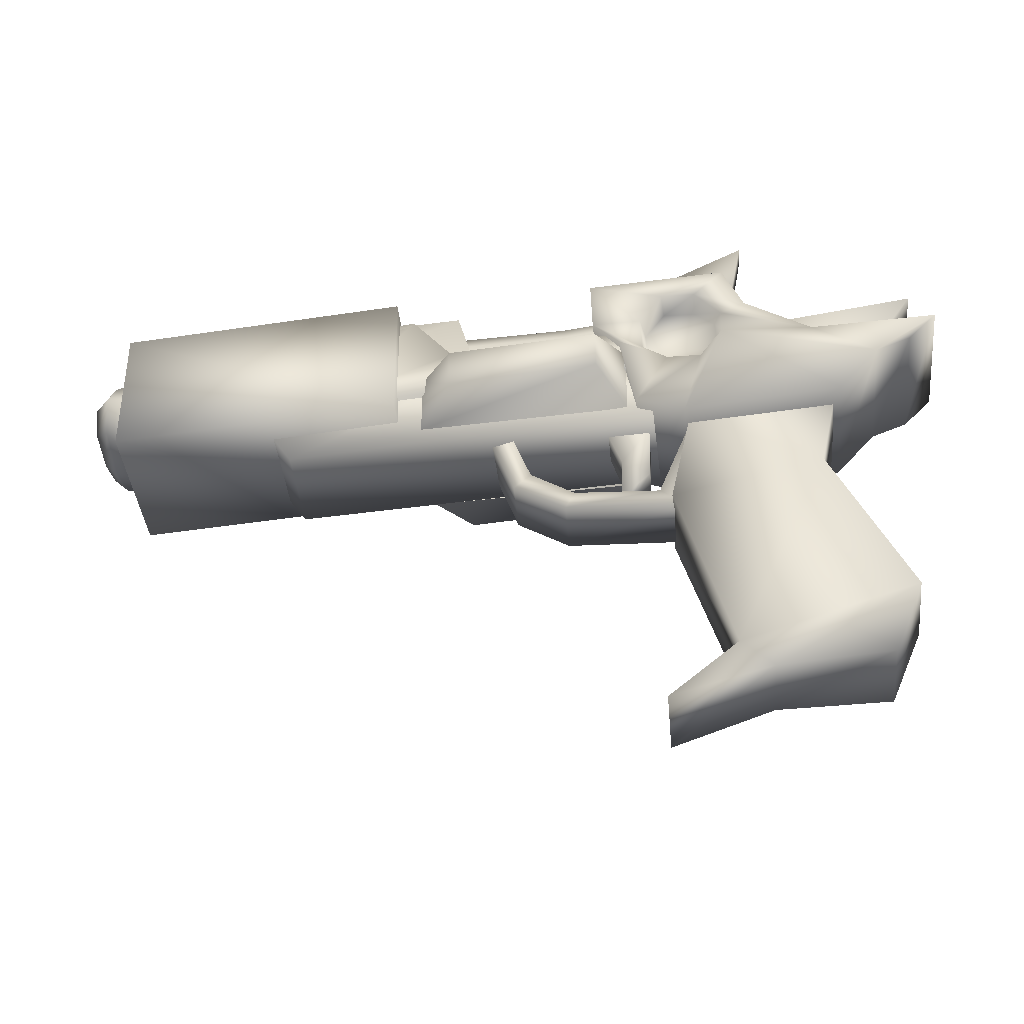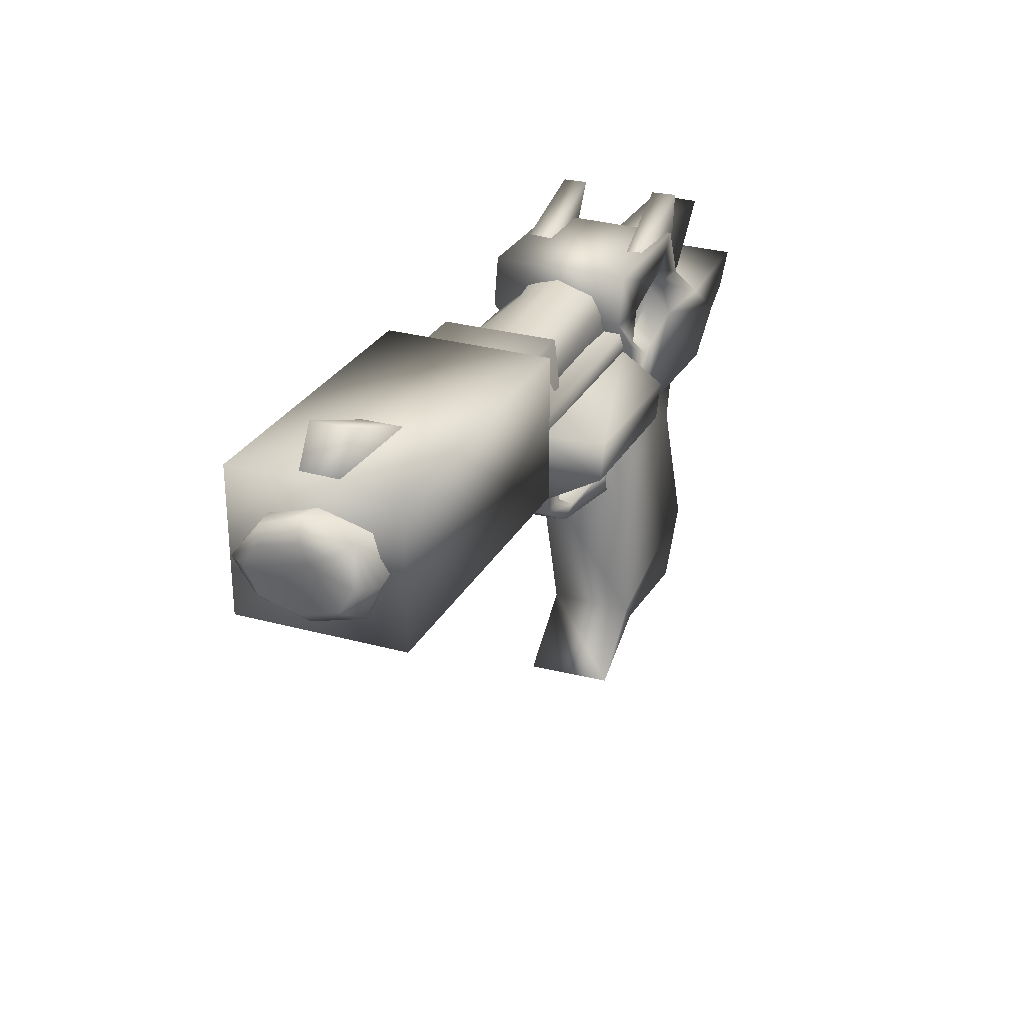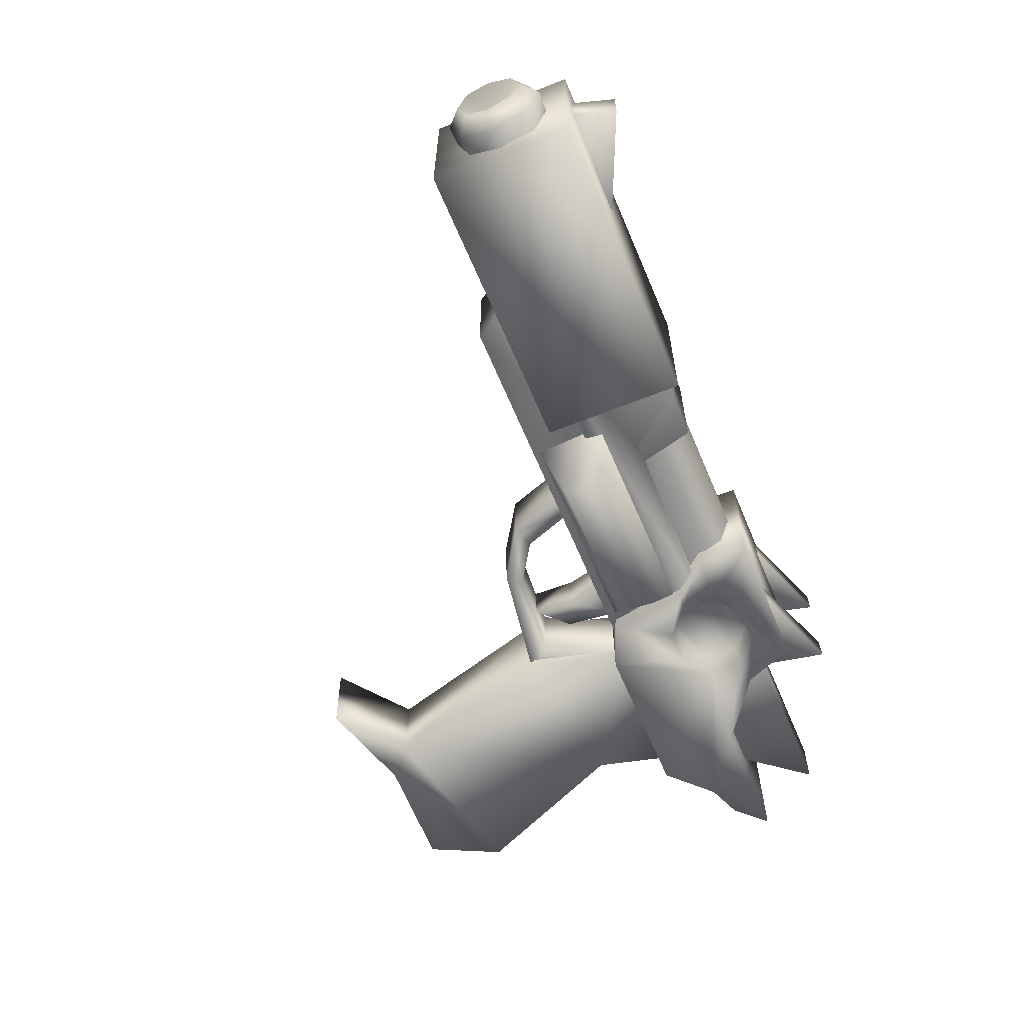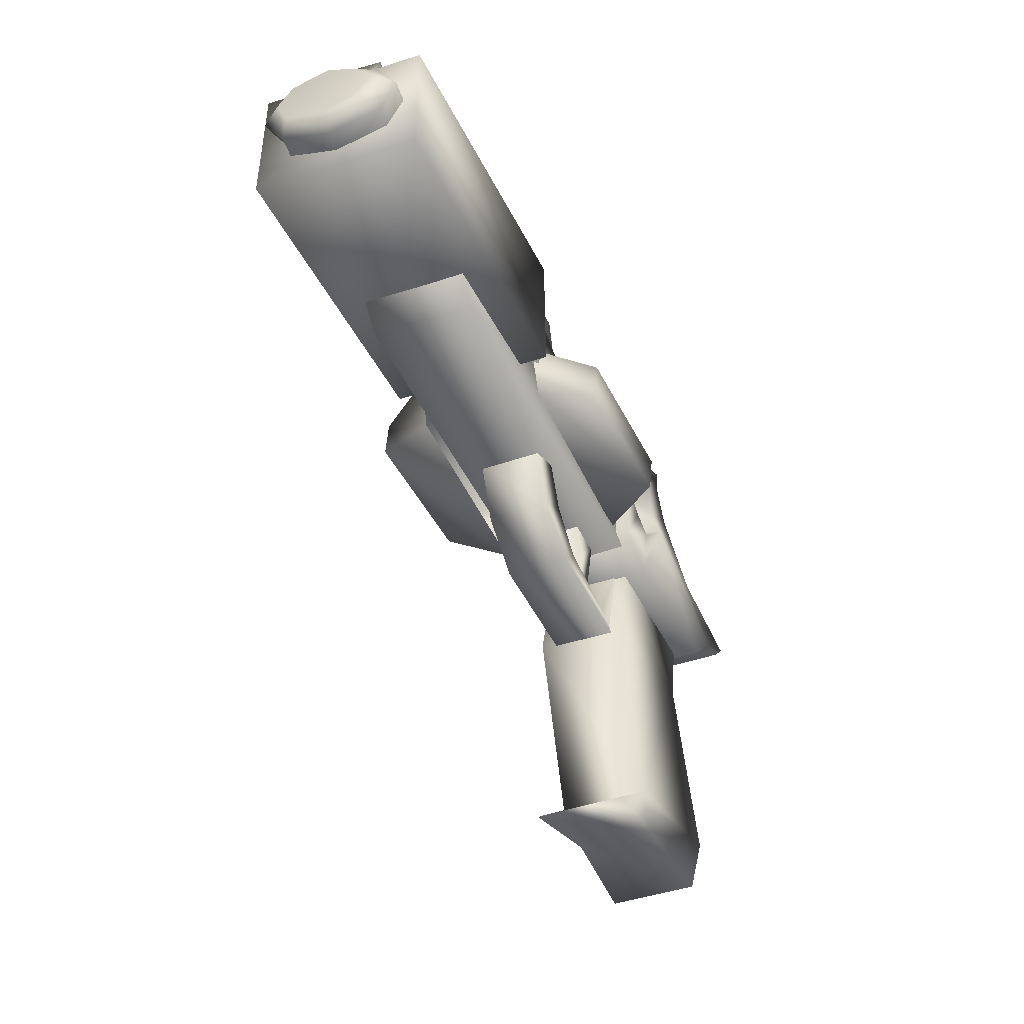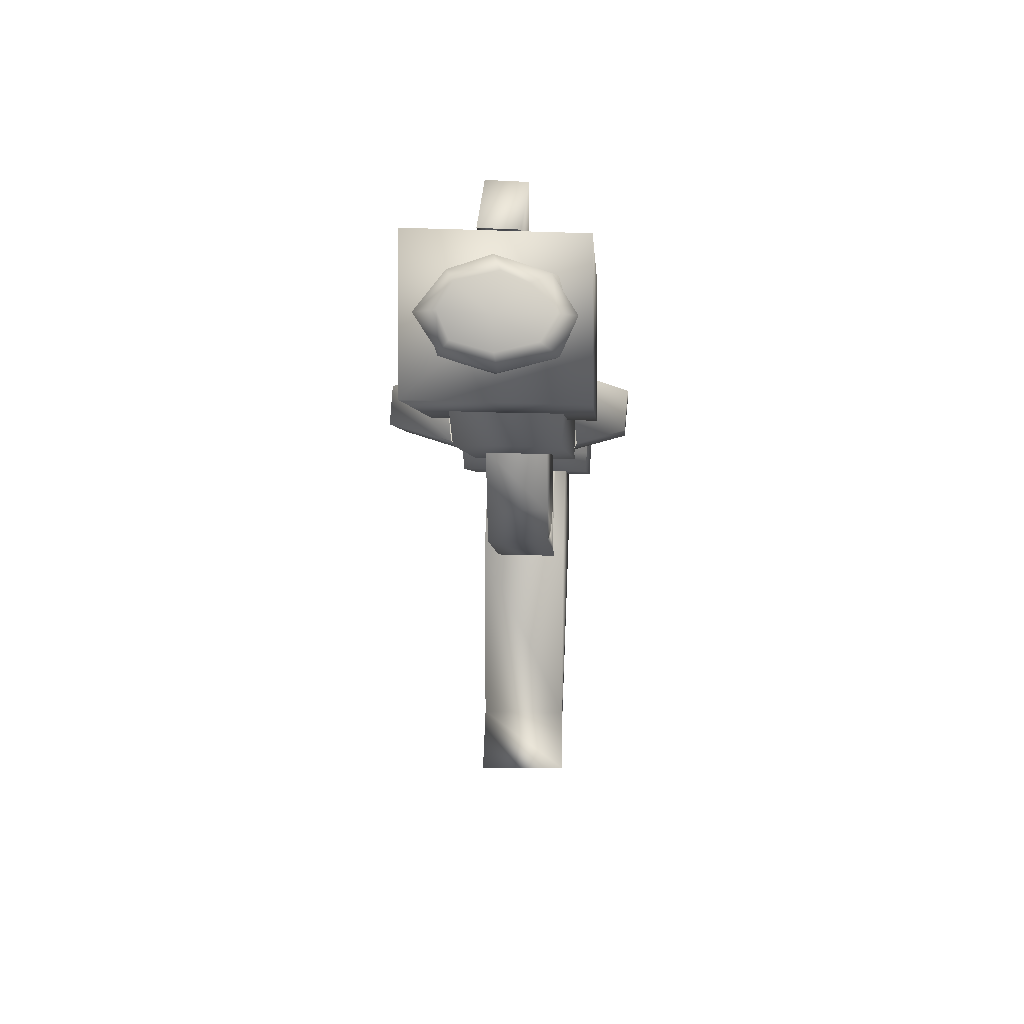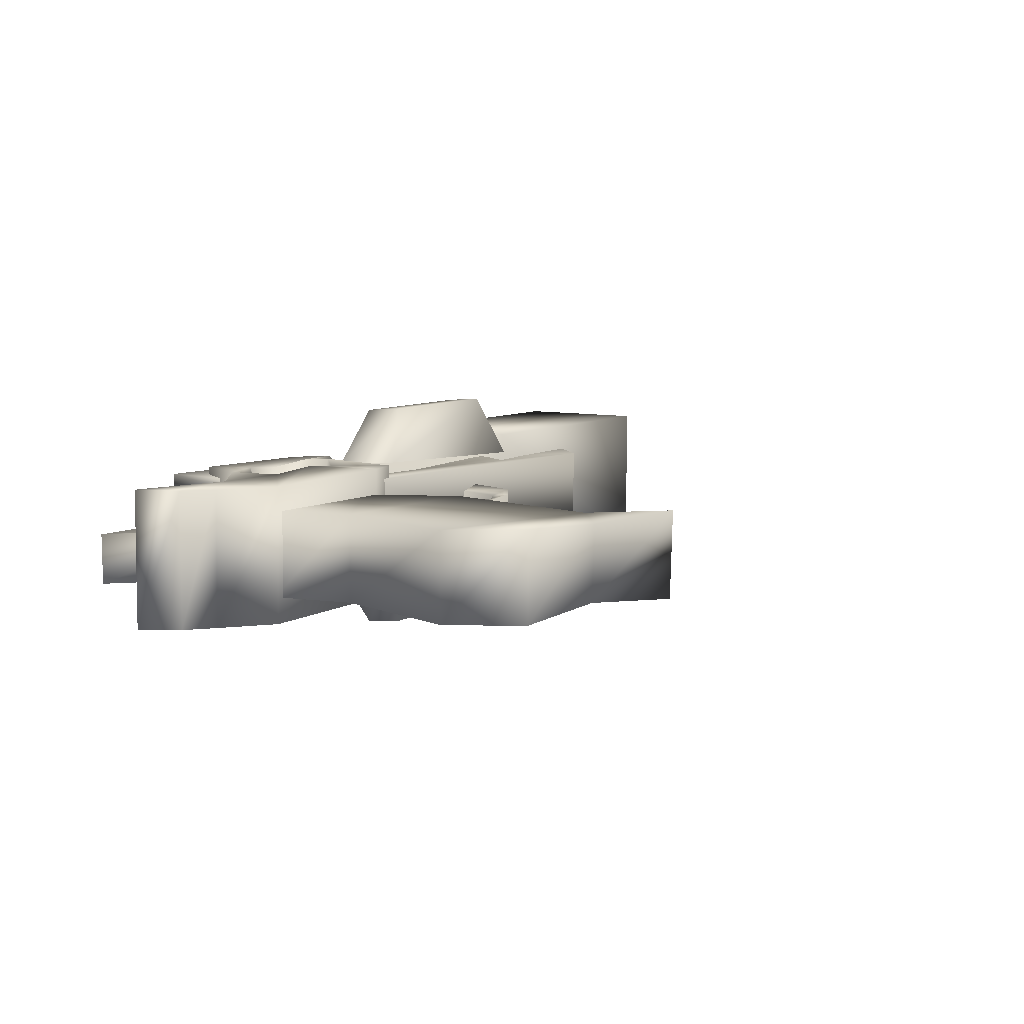
<metadata>
{"format":"obj","ext":"obj","renderer":"f3d","projection":"perspective","resolution":1024,"background":"white","views":[{"elev":-39.5,"azim":-171.4,"up":"+Y"},{"elev":26.8,"azim":114.4,"up":"+Y"},{"elev":-65.1,"azim":111.1,"up":"+Z"},{"elev":-45.9,"azim":114.7,"up":"+Y"},{"elev":-2.2,"azim":93.0,"up":"+Y"},{"elev":8.0,"azim":-58.2,"up":"+Z"}]}
</metadata>
<code>
v -0.08013 0.8441 0.01903
v -0.03878 0.831 -0.01682
v -0.1295 0.8454 -0.0142
v -0.1281 0.846 0.0228
v -0.05559 0.976 -0.01807
v -0.1184 0.9779 -0.01796
v -0.117 0.9791 0.01898
v -0.1104 0.9441 -0.01825
v -0.1089 0.9447 0.01876
v -0.1429 0.8766 -0.01501
v -0.04567 0.9329 -0.01705
v -0.04362 0.9335 0.02009
v -0.06716 0.856 0.02117
v -0.06862 0.8554 -0.01583
v -0.03671 0.831 0.02039
v -0.05413 0.9766 0.01893
v -0.08207 0.8441 -0.0129
v -0.142 0.8772 0.02184
v 0.05229 1.02 0.0255
v 0.1154 1.043 0.02325
v 0.07096 1.045 0.02269
v 0.1136 0.9979 0.02684
v -0.03046 1.003 0.02767
v -0.03253 1.022 -0.02693
v 0.1106 0.9966 -0.02622
v -0.03289 1.002 -0.02524
v 0.04927 1.019 -0.02755
v 0.06746 1.043 -0.02524
v 0.1119 1.042 -0.02462
v -0.0301 1.023 0.02598
v 0.02484 0.9504 0.01447
v 0.02332 0.976 -0.01439
v 0.02303 0.9497 -0.01214
v 0.01523 0.9541 -0.01444
v 0.002469 0.9366 0.01542
v 0.01704 0.9541 0.01222
v -0.002373 0.9429 0.01368
v 0.03408 0.976 0.01447
v 0.03286 0.9754 -0.01199
v -0.003592 0.9429 -0.01283
v 0.02453 0.9766 0.01206
v -0.05487 0.9785 0.01334
v -0.04028 0.941 -0.0112
v -0.05608 0.9779 -0.01312
v -0.03907 0.9416 0.01525
v 0.000653 0.9366 -0.01123
v -0.05087 0.931 0.01329
v -0.02392 0.961 0.01202
v -0.03518 0.9554 0.009747
v -0.02204 0.9429 0.008842
v -0.03606 0.9797 0.007371
v -0.0171 0.9791 0.006846
v -0.02442 0.961 -0.009074
v -0.01806 0.9785 -0.009062
v -0.03702 0.9791 -0.008539
v -0.03615 0.9554 -0.00622
v -0.02361 0.9429 -0.00727
v -0.1658 1.012 -0.02742
v -0.1119 1.01 -0.02973
v -0.03335 0.9791 -0.0286
v -0.02465 1.015 0.02799
v -0.02719 1.013 -0.03014
v -0.1513 1 0.02962
v -0.1094 1.012 0.02846
v -0.1638 1.013 0.03062
v -0.1358 0.9941 0.02873
v -0.01543 1.027 -0.02846
v -0.01509 1.049 -0.03032
v -0.07494 1.051 -0.02948
v -0.01255 1.051 0.02781
v -0.1532 0.9991 -0.02841
v -0.1384 0.9929 -0.02945
v -0.08109 1.032 0.02839
v -0.1185 0.9754 0.02943
v -0.121 0.9741 -0.02875
v -0.06987 1.03 0.02608
v -0.05887 1.037 0.01769
v -0.06832 1.028 0.01608
v -0.06977 1.027 -0.02086
v -0.07284 1.013 -0.03088
v -0.07029 1.015 0.0273
v -0.06003 1.004 0.03077
v -0.06876 1.015 0.01714
v -0.05971 1.006 0.0202
v -0.0478 1.002 -0.02897
v -0.04612 1.005 0.01835
v -0.03873 1.013 -0.01719
v -0.03829 1.026 -0.01825
v -0.03404 1.013 0.03109
v -0.03421 1.028 0.02977
v -0.03668 1.014 0.0199
v -0.04589 1.037 0.01564
v -0.03683 1.027 0.0187
v -0.04734 1.035 -0.0213
v -0.05925 1.039 0.02786
v -0.06093 1.036 -0.01946
v -0.0618 1.038 -0.03032
v -0.07022 1.015 -0.01986
v -0.04818 1.005 -0.01879
v -0.06117 1.005 -0.01681
v -0.03676 1.027 -0.02841
v -0.04701 1.037 -0.03187
v -0.08364 1.03 -0.02973
v -0.07288 1.028 -0.02692
v -0.054 0.9716 -0.02778
v -0.06258 1.003 -0.02742
v -0.03718 1.012 -0.02718
v -0.0724 1.053 0.02865
v -0.04446 1.038 0.02631
v -0.01289 1.029 0.02966
v -0.0308 0.9804 0.02958
v -0.04465 1.003 0.02936
v -0.05145 0.9729 0.03041
v -0.07352 0.9929 0.007478
v -0.1569 1.04 0.009029
v -0.1244 0.9947 0.01052
v -0.07331 1.037 0.008897
v -0.1249 0.9941 -0.01052
v -0.07448 0.9922 -0.00843
v -0.1574 1.039 -0.01201
v -0.07427 1.036 -0.007011
v -0.08309 1.066 -0.01708
v -0.03974 1.048 -0.0206
v -0.08393 1.066 -0.02778
v -0.07773 1.034 -0.02866
v -0.08091 1.067 0.02528
v -0.08116 1.067 0.01474
v -0.07602 1.035 0.01882
v -0.07531 1.036 0.02419
v 0.1222 0.971 -0.02109
v 0.03815 1.012 -0.02438
v 0.1467 1.008 -0.02357
v -0.05334 0.9772 -0.02287
v 0.1498 1.041 0.02144
v 0.04105 1.013 0.0234
v 0.149 1.008 0.02412
v 0.04963 1.044 0.02274
v 0.125 0.9716 0.02148
v -0.03073 1.015 0.02125
v 0.04673 1.043 -0.02504
v 0.1469 1.04 -0.02634
v -0.05163 0.9779 0.02467
v -0.03351 1.014 -0.02126
v -0.02595 1.031 -0.0209
v -0.02643 1.02 -0.02007
v -0.001623 1.03 -0.02004
v -0.02533 1.04 -0.01628
v -0.02442 1.045 -0.000769
v -0.024 1.04 0.01545
v -0.02377 1.032 0.02152
v 0.000553 1.031 0.02232
v -0.02425 1.022 0.02229
v 7.3e-05 1.021 0.02309
v 0.05253 1.002 0.05338
v -0.0131 0.9879 0.05424
v 0.05212 0.986 0.05472
v -0.0127 1.005 0.05284
v 0.06554 1.008 0.02981
v -0.02639 1.012 0.02789
v -0.02663 0.981 0.03055
v 0.06518 0.9779 0.02719
v 0.0462 0.9835 -0.04612
v 0.06312 1.007 -0.0231
v 0.06216 0.9766 -0.02586
v 0.0466 1 -0.04752
v -0.02882 1.01 -0.02502
v -0.01802 1.002 -0.04785
v -0.01783 0.986 -0.04637
v -0.02907 0.9804 -0.02242
v 0.204 0.9822 0.03474
v 0.07712 0.9866 0.0346
v 0.2046 1.043 0.0347
v 0.07313 0.9854 -0.03442
v 0.1994 0.9804 -0.03437
v 0.07373 1.047 -0.03446
v 0.07772 1.048 0.03451
v 0.2 1.042 -0.03441
v 0.2094 1.026 -0.02023
v 0.1951 1.012 -0.02771
v 0.1963 1.027 -0.02352
v 0.2087 1.011 -0.02956
v 0.196 0.9972 -0.02098
v 0.209 0.9966 -0.02297
v 0.2104 1.033 0.000375
v 0.1979 1.033 -0.002704
v 0.2161 1.022 -0.01295
v 0.212 1.027 0.017
v 0.199 1.027 0.01905
v 0.1933 1.062 -0.01163
v 0.1948 1.062 0.004423
v 0.1972 0.9916 0.000775
v 0.2102 0.991 -0.001216
v 0.2176 1.002 0.01539
v 0.2125 1.012 0.02892
v 0.1993 1.013 0.02564
v 0.2179 1.022 0.01365
v 0.1535 1.045 0.006249
v 0.152 1.045 -0.009806
v 0.2118 0.9979 0.01954
v 0.1982 0.9979 0.02144
v 0.2182 1.012 0.01984
v -0.05208 0.9304 -0.01316
v -0.07748 1.035 -0.01818
v -0.04105 1.048 -0.02611
v -0.03828 1.049 0.0164
v -0.03803 1.049 0.02695
v 0.1992 1.044 0.007107
v 0.1982 1.043 -0.008804
v 0.2059 1.012 0.001145
v 0.2167 0.9972 -0.000175
v 0.2162 1.001 -0.01634
v 0.2175 1.026 -0.002511
v 0.216 1.011 -0.02252
v 0.05423 1.037 0.014
v 0.05445 1.029 0.02001
v 0.000797 1.04 0.01112
v 0.05379 1.042 -0.002279
v -0.000695 1.044 -0.000121
v 0.05289 1.037 -0.01773
v -0.001004 1.038 -0.01543
v 0.05227 1.028 -0.02235
v 0.05239 1.018 -0.02143
v -0.002102 1.02 -0.01928
v 0.05457 1.018 0.02099
g default
f 19 20 21
f 22 20 19
f 23 22 19
f 24 25 26
f 27 25 24
f 28 25 27
f 29 25 28
f 24 19 27
f 30 19 24
f 29 21 20
f 28 21 29
f 27 21 28
f 19 21 27
f 32 33 34
f 35 36 37
f 42 43 44
f 45 43 42
f 48 49 50
f 51 49 48
f 52 51 48
f 52 53 54
f 48 53 52
f 53 55 54
f 56 55 53
f 57 56 53
f 51 56 49
f 55 56 51
f 50 56 57
f 49 56 50
f 57 48 50
f 53 48 57
f 62 61 60
f 63 64 65
f 66 64 63
f 98 99 100
f 111 112 113
f 104 59 103
f 114 115 116
f 117 115 114
f 130 131 132
f 133 131 130
f 134 135 136
f 137 135 134
f 130 136 138
f 132 136 130
f 135 138 136
f 139 138 135
f 132 140 141
f 131 140 132
f 142 130 138
f 133 130 142
f 141 137 134
f 140 137 141
f 134 132 141
f 136 132 134
f 131 137 140
f 135 137 131
f 143 135 131
f 139 135 143
f 147 146 144
f 152 151 150
f 153 151 152
f 154 155 156
f 157 155 154
f 156 160 161
f 155 160 156
f 162 163 164
f 165 163 162
f 174 171 173
f 170 171 174
f 178 179 180
f 181 179 178
f 181 182 179
f 183 182 181
f 184 180 185
f 178 180 184
f 186 178 184
f 187 185 188
f 184 185 187
f 183 191 182
f 192 191 183
f 194 188 195
f 187 188 194
f 196 187 194
f 197 189 198
f 190 189 197
f 199 195 200
f 194 195 199
f 201 194 199
f 196 194 201
f 192 200 191
f 199 200 192
f 193 199 192
f 201 199 193
f 23 19 30
f 143 131 133
f 142 138 139
f 208 198 189
f 211 209 210
f 217 216 214
f 218 216 217
f 219 218 217
f 220 218 219
f 221 220 219
f 211 213 209
f 17 15 1
f 2 15 17
f 4 10 3
f 18 10 4
f 1 3 17
f 4 3 1
f 5 8 6
f 11 8 5
f 6 9 7
f 8 9 6
f 8 18 9
f 10 18 8
f 16 11 5
f 12 11 16
f 13 2 14
f 15 2 13
f 9 16 7
f 12 16 9
f 13 12 9
f 10 17 3
f 14 17 10
f 8 14 10
f 11 14 8
f 4 13 18
f 1 13 4
f 14 12 13
f 11 12 14
f 25 23 26
f 22 23 25
f 31 46 33
f 35 46 31
f 39 33 32
f 31 36 35
f 38 33 39
f 31 33 38
f 202 35 47
f 46 35 202
f 31 41 36
f 38 41 31
f 33 40 34
f 46 40 33
f 36 32 34
f 41 32 36
f 37 34 40
f 36 34 37
f 40 45 37
f 43 45 40
f 46 43 40
f 202 43 46
f 37 47 35
f 45 47 37
f 58 72 71
f 59 72 58
f 60 61 111
f 64 103 59
f 73 103 64
f 59 65 64
f 58 65 59
f 70 67 68
f 110 67 70
f 108 68 69
f 70 68 108
f 63 58 71
f 65 58 63
f 111 105 60
f 113 105 111
f 69 73 108
f 103 73 69
f 71 66 63
f 72 66 71
f 110 62 67
f 61 62 110
f 75 113 74
f 105 113 75
f 73 81 76
f 64 81 73
f 74 72 75
f 66 72 74
f 72 80 75
f 59 80 72
f 78 95 76
f 77 95 78
f 77 93 92
f 91 93 77
f 78 91 77
f 86 91 78
f 83 86 78
f 84 86 83
f 79 88 87
f 96 88 79
f 79 80 104
f 98 80 79
f 83 76 81
f 78 76 83
f 98 106 80
f 100 106 98
f 84 81 82
f 83 81 84
f 100 85 106
f 99 85 100
f 86 82 112
f 84 82 86
f 99 107 85
f 87 107 99
f 91 112 89
f 86 112 91
f 87 101 107
f 88 101 87
f 93 89 90
f 91 89 93
f 88 102 101
f 94 102 88
f 92 90 109
f 93 90 92
f 94 97 102
f 96 97 94
f 77 109 95
f 92 109 77
f 96 104 97
f 79 104 96
f 87 99 98
f 79 87 98
f 68 101 102
f 67 101 68
f 97 103 69
f 104 103 97
f 105 80 106
f 75 80 105
f 60 106 85
f 105 106 60
f 62 85 107
f 60 85 62
f 95 70 108
f 109 70 95
f 61 90 89
f 110 90 61
f 111 89 112
f 61 89 111
f 113 112 82
f 74 82 81
f 113 82 74
f 73 95 108
f 76 95 73
f 109 110 70
f 90 110 109
f 102 69 68
f 97 69 102
f 107 67 62
f 101 67 107
f 80 59 104
f 74 64 66
f 81 64 74
f 116 120 118
f 115 120 116
f 118 121 119
f 120 121 118
f 115 121 120
f 117 121 115
f 204 122 123
f 124 122 204
f 122 125 203
f 124 125 122
f 205 126 206
f 127 126 205
f 128 126 127
f 129 126 128
f 144 223 145
f 146 223 144
f 220 146 147
f 148 220 147
f 218 220 148
f 149 218 148
f 216 218 149
f 150 216 149
f 151 216 150
f 154 161 158
f 156 161 154
f 155 159 160
f 157 159 155
f 157 158 159
f 154 158 157
f 167 165 162
f 165 166 163
f 167 166 165
f 167 169 166
f 168 169 167
f 168 164 169
f 162 164 168
f 170 176 171
f 172 176 170
f 177 170 174
f 172 170 177
f 177 173 175
f 174 173 177
f 176 173 171
f 175 173 176
f 172 175 176
f 177 175 172
f 213 181 178
f 211 181 213
f 211 183 181
f 210 183 211
f 213 178 186
f 212 184 187
f 186 184 212
f 189 207 208
f 190 207 189
f 210 192 183
f 193 192 210
f 212 187 196
f 13 1 15
f 17 14 2
f 13 9 18
f 43 202 44
f 47 45 42
f 88 96 94
f 203 123 122
f 204 125 124
f 205 128 127
f 129 206 126
f 167 162 168
f 197 207 190
f 209 201 193
f 210 209 193
f 196 201 209
f 212 196 209
f 186 212 209
f 213 186 209
f 214 151 215
f 216 151 214
f 146 220 221
f 222 146 221
f 223 146 222
f 215 153 224
f 151 153 215

</code>
